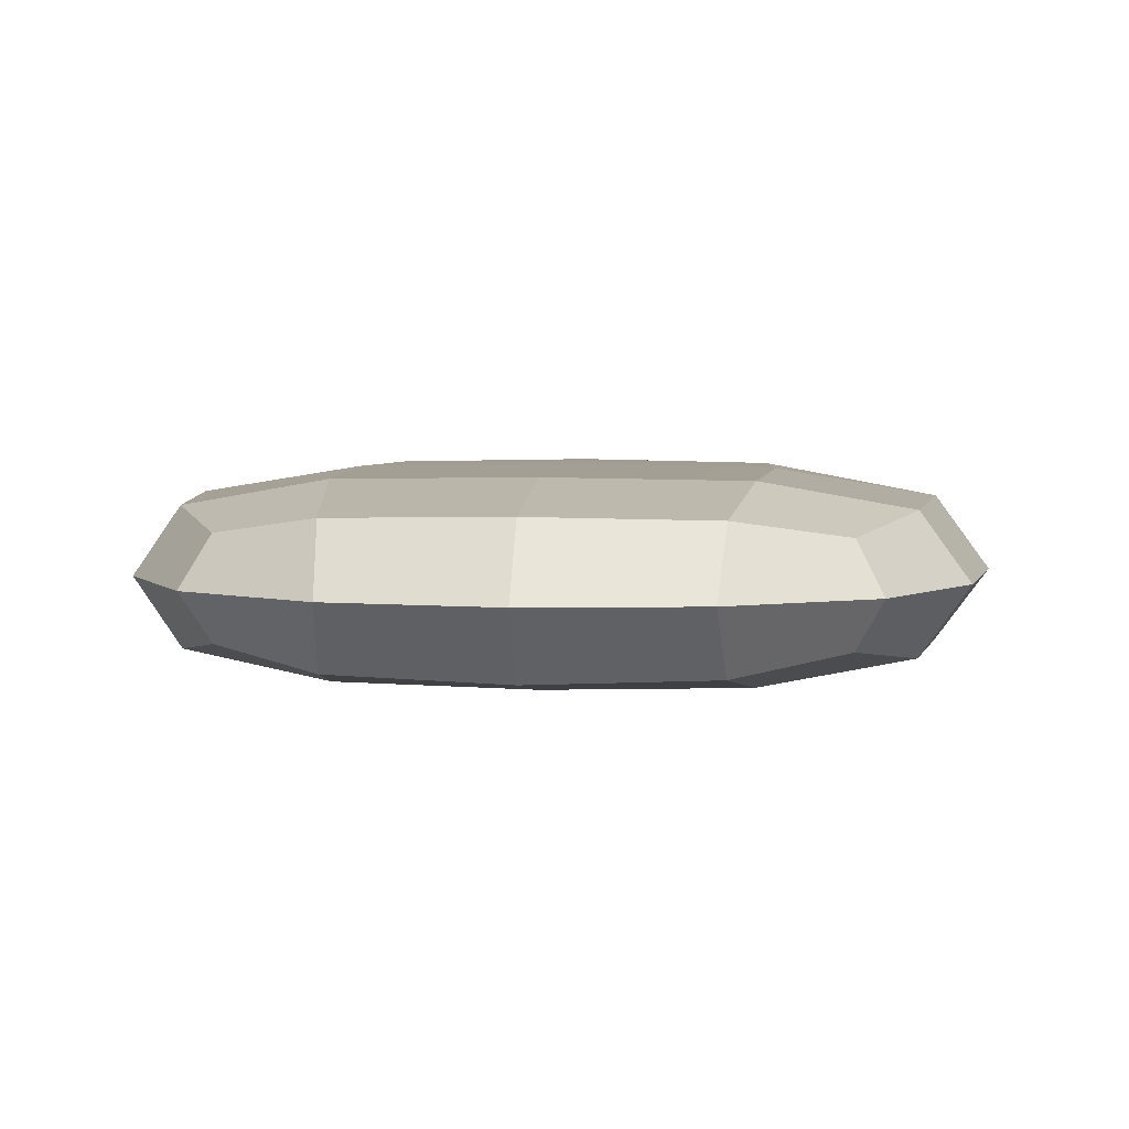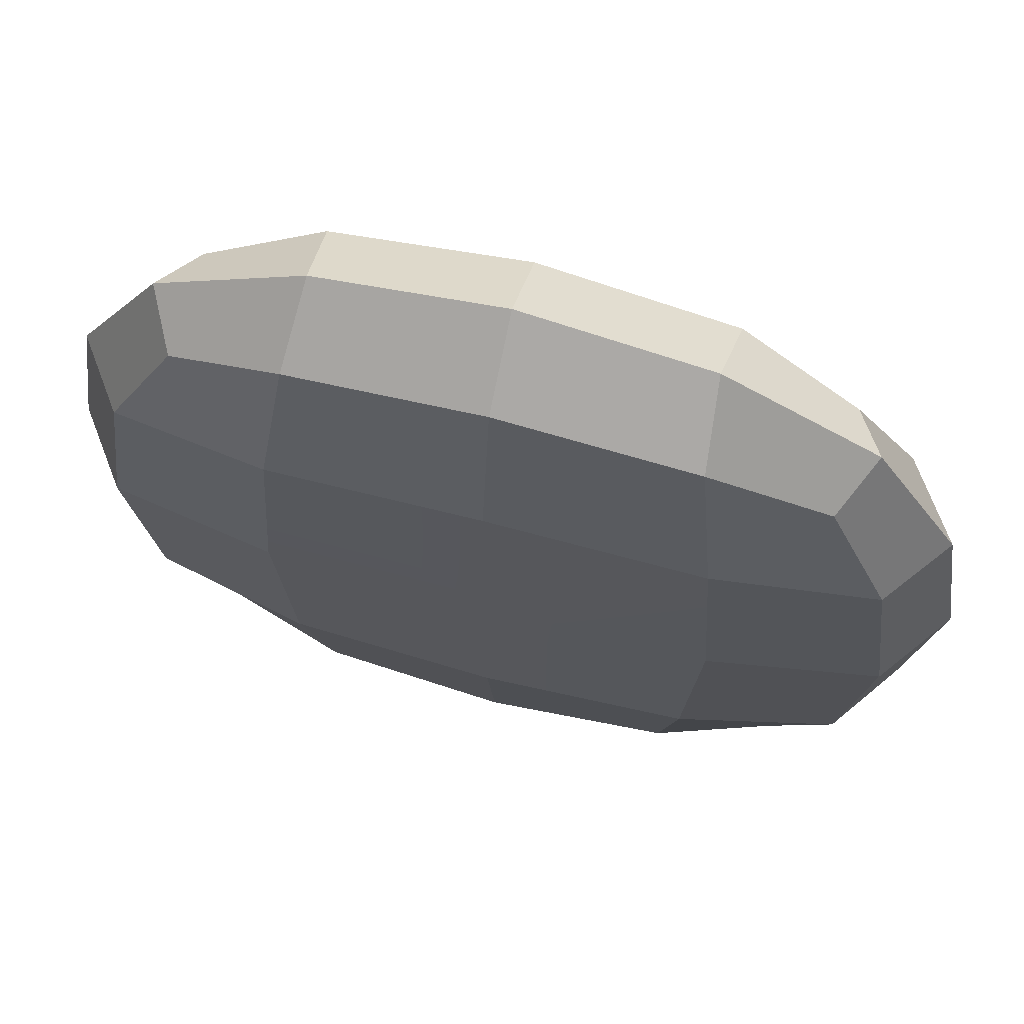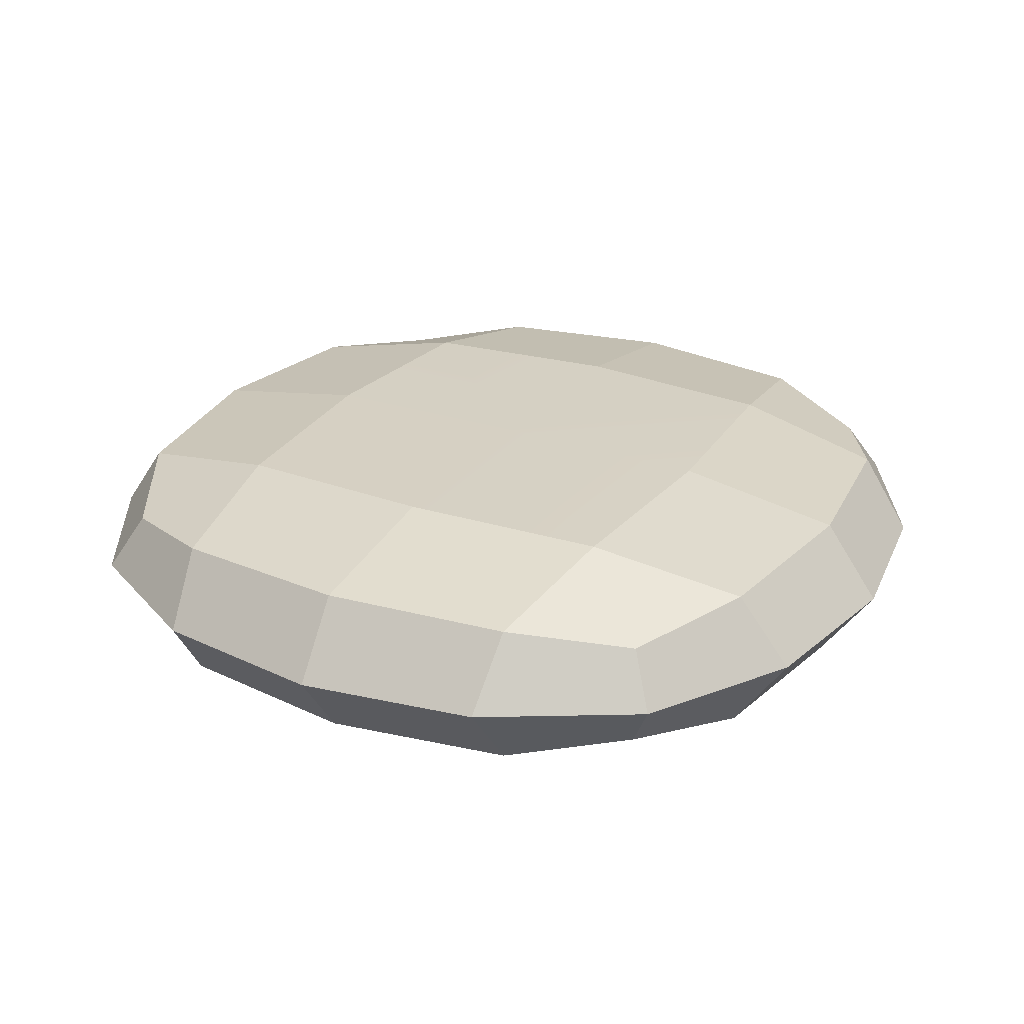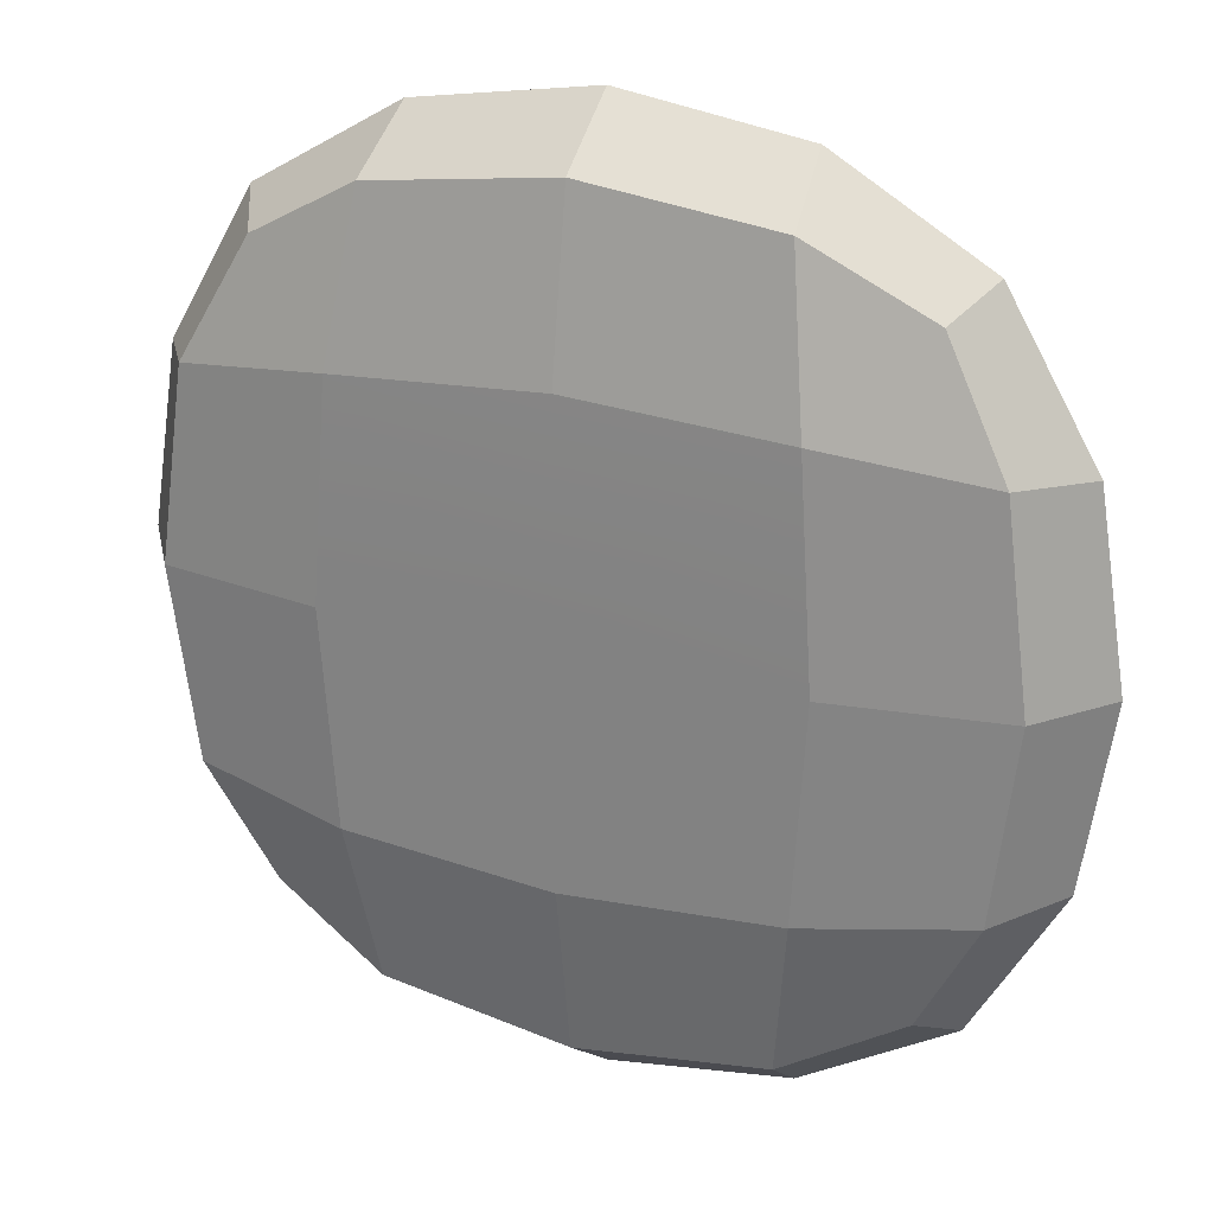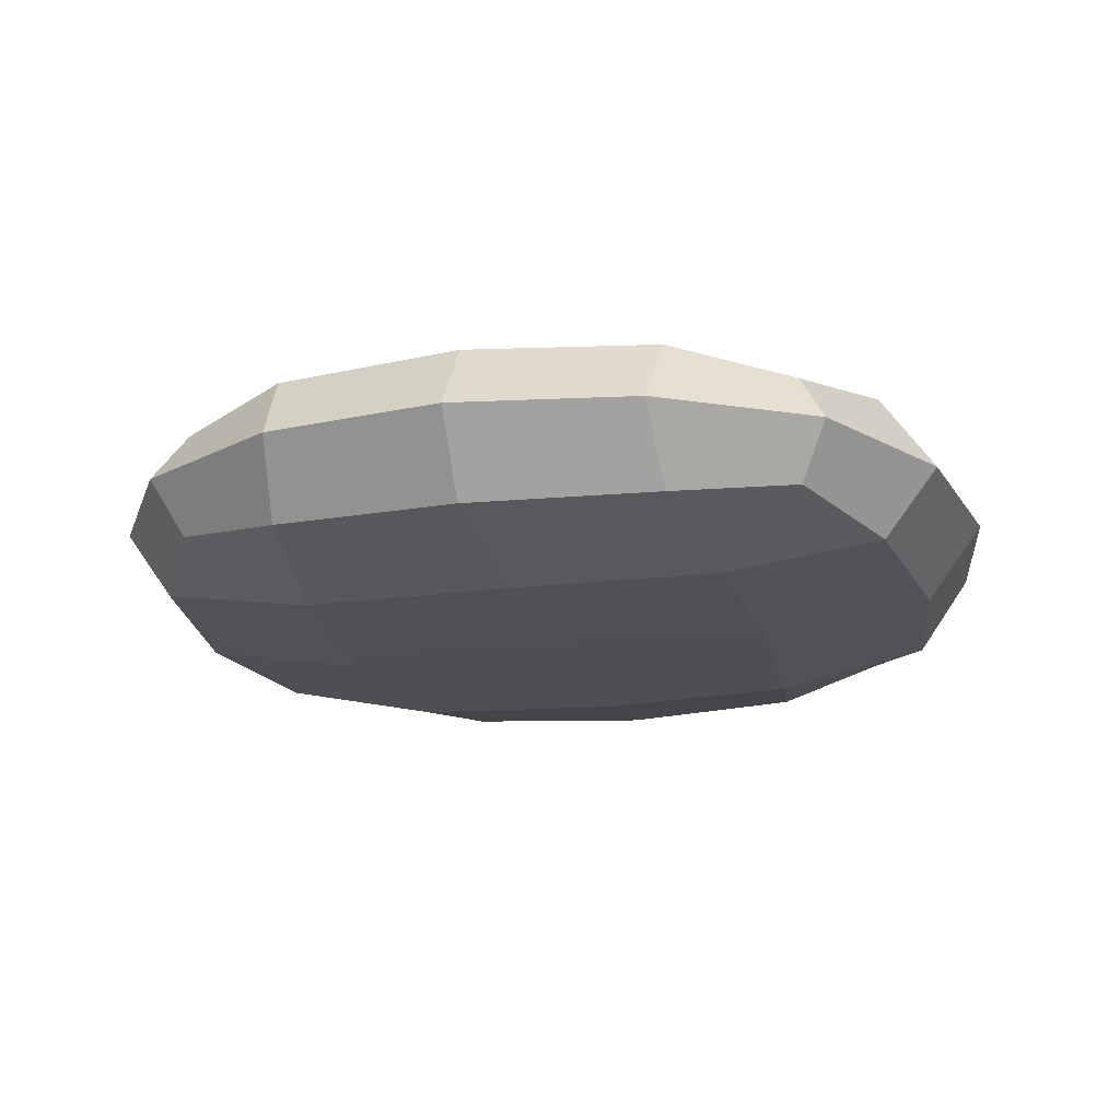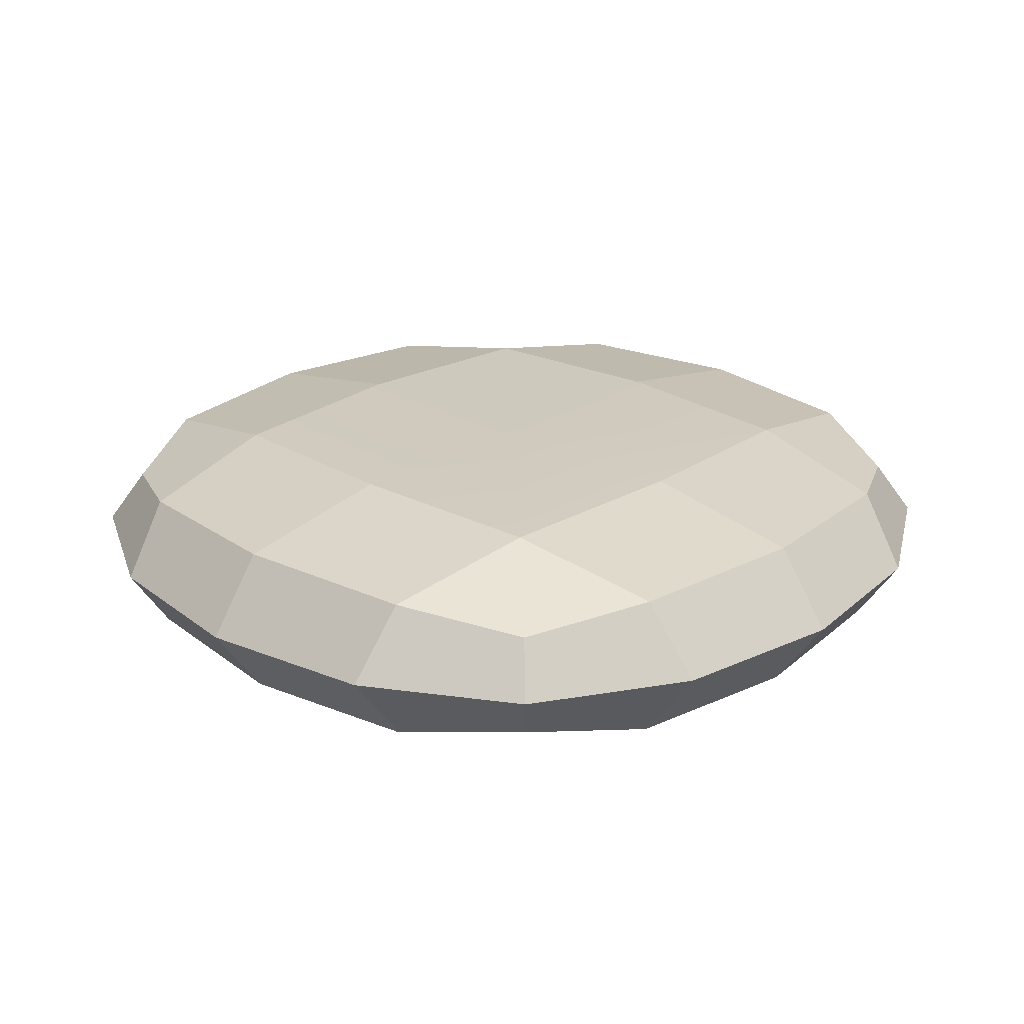
<metadata>
{"format":"obj","ext":"obj","renderer":"f3d","projection":"perspective","resolution":1024,"background":"white","views":[{"elev":4.9,"azim":6.3,"up":"+Z"},{"elev":67.7,"azim":14.8,"up":"+Y"},{"elev":26.4,"azim":28.4,"up":"+Z"},{"elev":23.4,"azim":-155.3,"up":"+Y"},{"elev":-19.0,"azim":-166.2,"up":"+Z"},{"elev":23.6,"azim":133.4,"up":"+Z"}]}
</metadata>
<code>
g BurgerPatty_Cooked
v -0.006678 0.002889 0
v -0.007127 0 0
v -0.006236 0 -0.001217
v -0.005843 0.003002 -0.001154
v -0.006678 0.002889 0
v -0.005843 0.003002 0.001154
v -0.006236 0 0.001217
v -0.007127 0 0
v -0.006678 0.002889 0
v -0.005281 0.005281 0
v -0.004844 0.004844 0.0008471
v -0.005843 0.003002 0.001154
v -0.006678 0.002889 0
v -0.005843 0.003002 -0.001154
v -0.004844 0.004844 -0.0008471
v -0.005281 0.005281 0
v 0.002889 0.006678 0
v 0 0.007127 0
v 0 0.006236 -0.001217
v 0.003002 0.005843 -0.001154
v 0.002889 0.006678 0
v 0.003002 0.005843 0.001154
v 0 0.006236 0.001217
v 0 0.007127 0
v 0.002889 0.006678 0
v 0.005281 0.005281 0
v 0.004844 0.004844 0.0008471
v 0.003002 0.005843 0.001154
v 0.002889 0.006678 0
v 0.003002 0.005843 -0.001154
v 0.004844 0.004844 -0.0008471
v 0.005281 0.005281 0
v 0.006678 -0.002889 0
v 0.007127 0 0
v 0.006236 1.411e-11 -0.001217
v 0.005843 -0.003002 -0.001154
v 0.006678 -0.002889 0
v 0.005843 -0.003002 0.001154
v 0.006236 1.411e-11 0.001217
v 0.007127 0 0
v 0.006678 -0.002889 0
v 0.005281 -0.005281 0
v 0.004844 -0.004844 0.0008471
v 0.005843 -0.003002 0.001154
v 0.006678 -0.002889 0
v 0.005843 -0.003002 -0.001154
v 0.004844 -0.004844 -0.0008471
v 0.005281 -0.005281 0
v -0.002889 -0.006678 0
v 0 -0.007127 0
v 0 -0.006236 -0.001217
v -0.003002 -0.005843 -0.001154
v -0.002889 -0.006678 0
v -0.003002 -0.005843 0.001154
v 1.411e-11 -0.006236 0.001217
v 0 -0.007127 0
v -0.002889 -0.006678 0
v -0.005281 -0.005281 0
v -0.004844 -0.004844 0.0008471
v -0.003002 -0.005843 0.001154
v -0.002889 -0.006678 0
v -0.003002 -0.005843 -0.001154
v -0.004844 -0.004844 -0.0008471
v -0.005281 -0.005281 0
v 0.003339 -0.003339 -0.001606
v 0.005843 -0.003002 -0.001154
v 0.006236 1.411e-11 -0.001217
v 0.003564 0 -0.001657
v 0.003339 -0.003339 -0.001606
v 0.003002 -0.005843 -0.001154
v 0.004844 -0.004844 -0.0008471
v 0.005843 -0.003002 -0.001154
v 0.003339 -0.003339 -0.001606
v 0 -0.003564 -0.001657
v 0 -0.006236 -0.001217
v 0.003002 -0.005843 -0.001154
v -0.003339 -0.003339 0.001606
v -0.005843 -0.003002 0.001154
v -0.006236 0 0.001217
v -0.003564 0 0.001657
v -0.003339 -0.003339 0.001606
v -0.003002 -0.005843 0.001154
v -0.004844 -0.004844 0.0008471
v -0.005843 -0.003002 0.001154
v -0.003339 -0.003339 0.001606
v 0 -0.003564 0.001657
v 1.411e-11 -0.006236 0.001217
v -0.003002 -0.005843 0.001154
v 0.003339 -0.003339 0.001606
v 0.003564 0 0.001657
v 0.006236 1.411e-11 0.001217
v 0.005843 -0.003002 0.001154
v 0.003339 -0.003339 0.001606
v 0.003002 -0.005843 0.001154
v 1.411e-11 -0.006236 0.001217
v 0 -0.003564 0.001657
v 0.003339 -0.003339 0.001606
v 0.005843 -0.003002 0.001154
v 0.004844 -0.004844 0.0008471
v 0.003002 -0.005843 0.001154
v -0.003339 -0.003339 -0.001606
v -0.003564 0 -0.001657
v -0.006236 0 -0.001217
v -0.005843 -0.003002 -0.001154
v -0.003339 -0.003339 -0.001606
v -0.003002 -0.005843 -0.001154
v 0 -0.006236 -0.001217
v 0 -0.003564 -0.001657
v -0.003339 -0.003339 -0.001606
v -0.005843 -0.003002 -0.001154
v -0.004844 -0.004844 -0.0008471
v -0.003002 -0.005843 -0.001154
v 0.002889 -0.006678 0
v 0.005281 -0.005281 0
v 0.004844 -0.004844 -0.0008471
v 0.003002 -0.005843 -0.001154
v 0.002889 -0.006678 0
v 0.003002 -0.005843 0.001154
v 0.004844 -0.004844 0.0008471
v 0.005281 -0.005281 0
v 0.002889 -0.006678 0
v 0 -0.007127 0
v 1.411e-11 -0.006236 0.001217
v 0.003002 -0.005843 0.001154
v 0.002889 -0.006678 0
v 0.003002 -0.005843 -0.001154
v 0 -0.006236 -0.001217
v 0 -0.007127 0
v -0.002889 0.006678 0
v -0.005281 0.005281 0
v -0.004844 0.004844 -0.0008471
v -0.003002 0.005843 -0.001154
v -0.002889 0.006678 0
v -0.003002 0.005843 0.001154
v -0.004844 0.004844 0.0008471
v -0.005281 0.005281 0
v -0.002889 0.006678 0
v 0 0.007127 0
v 0 0.006236 0.001217
v -0.003002 0.005843 0.001154
v -0.002889 0.006678 0
v -0.003002 0.005843 -0.001154
v 0 0.006236 -0.001217
v 0 0.007127 0
v -0.003339 0.003339 -0.001606
v -0.003002 0.005843 -0.001154
v -0.004844 0.004844 -0.0008471
v -0.005843 0.003002 -0.001154
v -0.003339 0.003339 -0.001606
v 0 0.003564 -0.001657
v 0 0.006236 -0.001217
v -0.003002 0.005843 -0.001154
v -0.003339 0.003339 -0.001606
v -0.005843 0.003002 -0.001154
v -0.006236 0 -0.001217
v -0.003564 0 -0.001657
v 0.003339 0.003339 0.001606
v 0.003002 0.005843 0.001154
v 0.004844 0.004844 0.0008471
v 0.005843 0.003002 0.001154
v 0.003339 0.003339 0.001606
v 0 0.003564 0.001657
v 0 0.006236 0.001217
v 0.003002 0.005843 0.001154
v 0.003339 0.003339 0.001606
v 0.005843 0.003002 0.001154
v 0.006236 1.411e-11 0.001217
v 0.003564 0 0.001657
v -0.003339 0.003339 0.001606
v -0.003002 0.005843 0.001154
v 0 0.006236 0.001217
v 0 0.003564 0.001657
v -0.003339 0.003339 0.001606
v -0.005843 0.003002 0.001154
v -0.004844 0.004844 0.0008471
v -0.003002 0.005843 0.001154
v -0.003339 0.003339 0.001606
v -0.003564 0 0.001657
v -0.006236 0 0.001217
v -0.005843 0.003002 0.001154
v 0.003339 0.003339 -0.001606
v 0.003002 0.005843 -0.001154
v 0 0.006236 -0.001217
v 0 0.003564 -0.001657
v 0.003339 0.003339 -0.001606
v 0.005843 0.003002 -0.001154
v 0.004844 0.004844 -0.0008471
v 0.003002 0.005843 -0.001154
v 0.003339 0.003339 -0.001606
v 0.003564 0 -0.001657
v 0.006236 1.411e-11 -0.001217
v 0.005843 0.003002 -0.001154
v 0.006678 0.002889 0
v 0.005281 0.005281 0
v 0.004844 0.004844 -0.0008471
v 0.005843 0.003002 -0.001154
v 0.006678 0.002889 0
v 0.005843 0.003002 0.001154
v 0.004844 0.004844 0.0008471
v 0.005281 0.005281 0
v 0.006678 0.002889 0
v 0.007127 0 0
v 0.006236 1.411e-11 0.001217
v 0.005843 0.003002 0.001154
v 0.006678 0.002889 0
v 0.005843 0.003002 -0.001154
v 0.006236 1.411e-11 -0.001217
v 0.007127 0 0
v -0.006678 -0.002889 0
v -0.005281 -0.005281 0
v -0.004844 -0.004844 -0.0008471
v -0.005843 -0.003002 -0.001154
v -0.006678 -0.002889 0
v -0.005843 -0.003002 0.001154
v -0.004844 -0.004844 0.0008471
v -0.005281 -0.005281 0
v -0.006678 -0.002889 0
v -0.007127 0 0
v -0.006236 0 0.001217
v -0.005843 -0.003002 0.001154
v -0.006678 -0.002889 0
v -0.005843 -0.003002 -0.001154
v -0.006236 0 -0.001217
v -0.007127 0 0
v 0.003339 -0.003339 -0.001606
v 0.003564 0 -0.001657
v 0 0 -0.001682
v 0 -0.003564 -0.001657
v 0.003339 0.003339 -0.001606
v -0.003339 -0.003339 -0.001606
v 0 0.003564 -0.001657
v -0.003564 0 -0.001657
v -0.003339 0.003339 -0.001606
v -0.003339 -0.003339 0.001606
v -0.003564 0 0.001657
v 0 0 0.001682
v 0 -0.003564 0.001657
v -0.003339 0.003339 0.001606
v 0.003339 -0.003339 0.001606
v 0 0.003564 0.001657
v 0.003564 0 0.001657
v 0.003339 0.003339 0.001606
g BurgerPatty_Cooked_0
f 3 2 1
f 4 3 1
f 7 6 5
f 8 7 5
f 11 10 9
f 12 11 9
f 15 14 13
f 16 15 13
f 19 18 17
f 20 19 17
f 23 22 21
f 24 23 21
f 27 26 25
f 28 27 25
f 31 30 29
f 32 31 29
f 35 34 33
f 36 35 33
f 39 38 37
f 40 39 37
f 43 42 41
f 44 43 41
f 47 46 45
f 48 47 45
f 51 50 49
f 52 51 49
f 55 54 53
f 56 55 53
f 59 58 57
f 60 59 57
f 63 62 61
f 64 63 61
f 67 66 65
f 68 67 65
f 71 70 69
f 72 71 69
f 75 74 73
f 76 75 73
f 79 78 77
f 80 79 77
f 83 82 81
f 84 83 81
f 87 86 85
f 88 87 85
f 91 90 89
f 92 91 89
f 95 94 93
f 96 95 93
f 99 98 97
f 100 99 97
f 103 102 101
f 104 103 101
f 107 106 105
f 108 107 105
f 111 110 109
f 112 111 109
f 115 114 113
f 116 115 113
f 119 118 117
f 120 119 117
f 123 122 121
f 124 123 121
f 127 126 125
f 128 127 125
f 131 130 129
f 132 131 129
f 135 134 133
f 136 135 133
f 139 138 137
f 140 139 137
f 143 142 141
f 144 143 141
f 147 146 145
f 148 147 145
f 151 150 149
f 152 151 149
f 155 154 153
f 156 155 153
f 159 158 157
f 160 159 157
f 163 162 161
f 164 163 161
f 167 166 165
f 168 167 165
f 171 170 169
f 172 171 169
f 175 174 173
f 176 175 173
f 179 178 177
f 180 179 177
f 183 182 181
f 184 183 181
f 187 186 185
f 188 187 185
f 191 190 189
f 192 191 189
f 195 194 193
f 196 195 193
f 199 198 197
f 200 199 197
f 203 202 201
f 204 203 201
f 207 206 205
f 208 207 205
f 211 210 209
f 212 211 209
f 215 214 213
f 216 215 213
f 219 218 217
f 220 219 217
f 223 222 221
f 224 223 221
f 227 226 225
f 228 227 225
f 226 227 229
f 227 228 230
f 227 231 229
f 232 227 230
f 231 227 233
f 227 232 233
f 236 235 234
f 237 236 234
f 235 236 238
f 236 237 239
f 236 240 238
f 241 236 239
f 240 236 242
f 236 241 242

</code>
